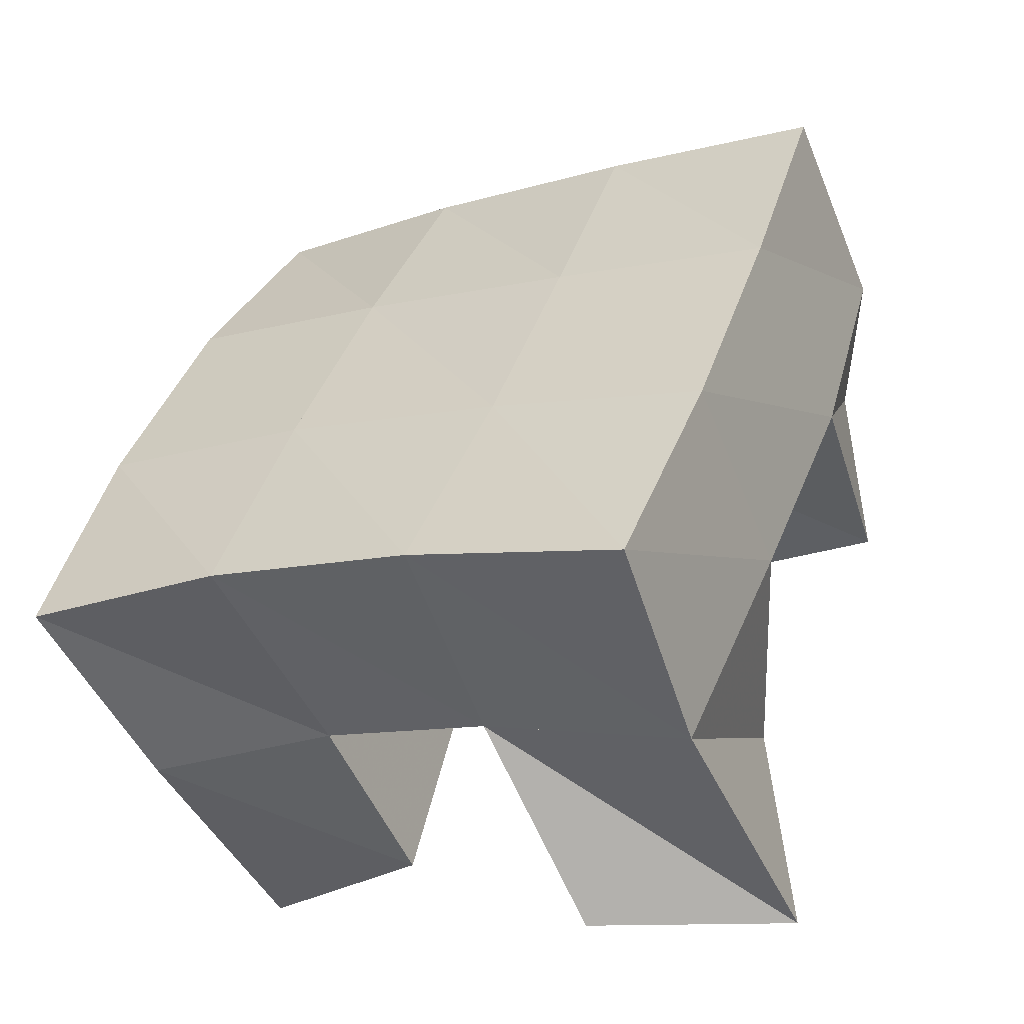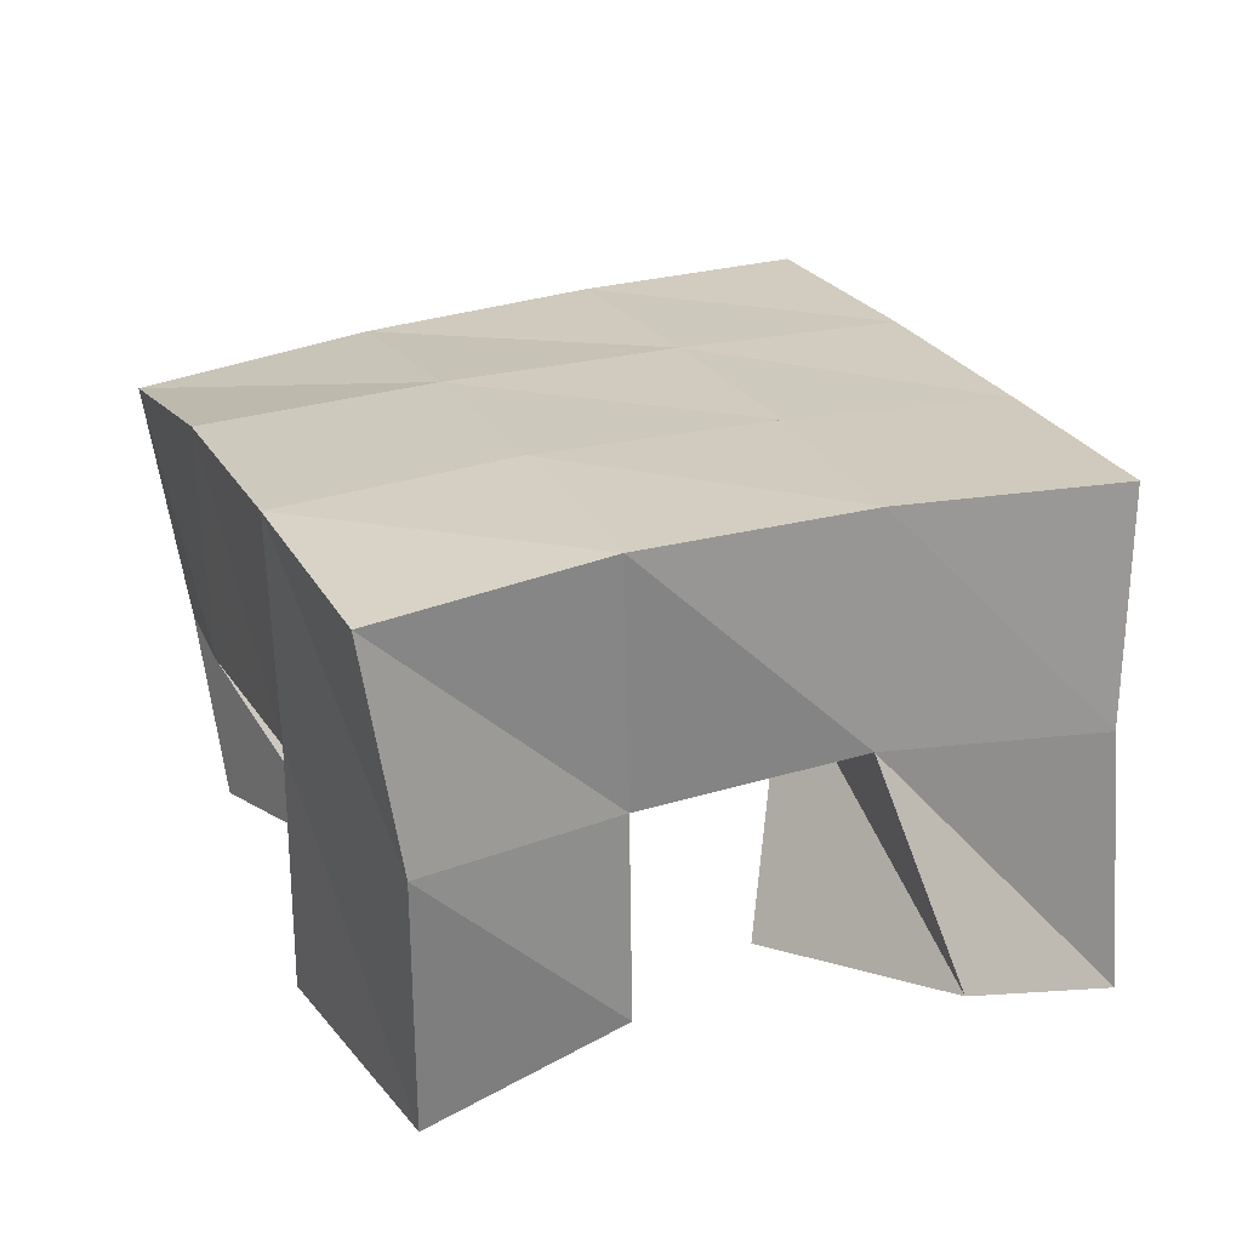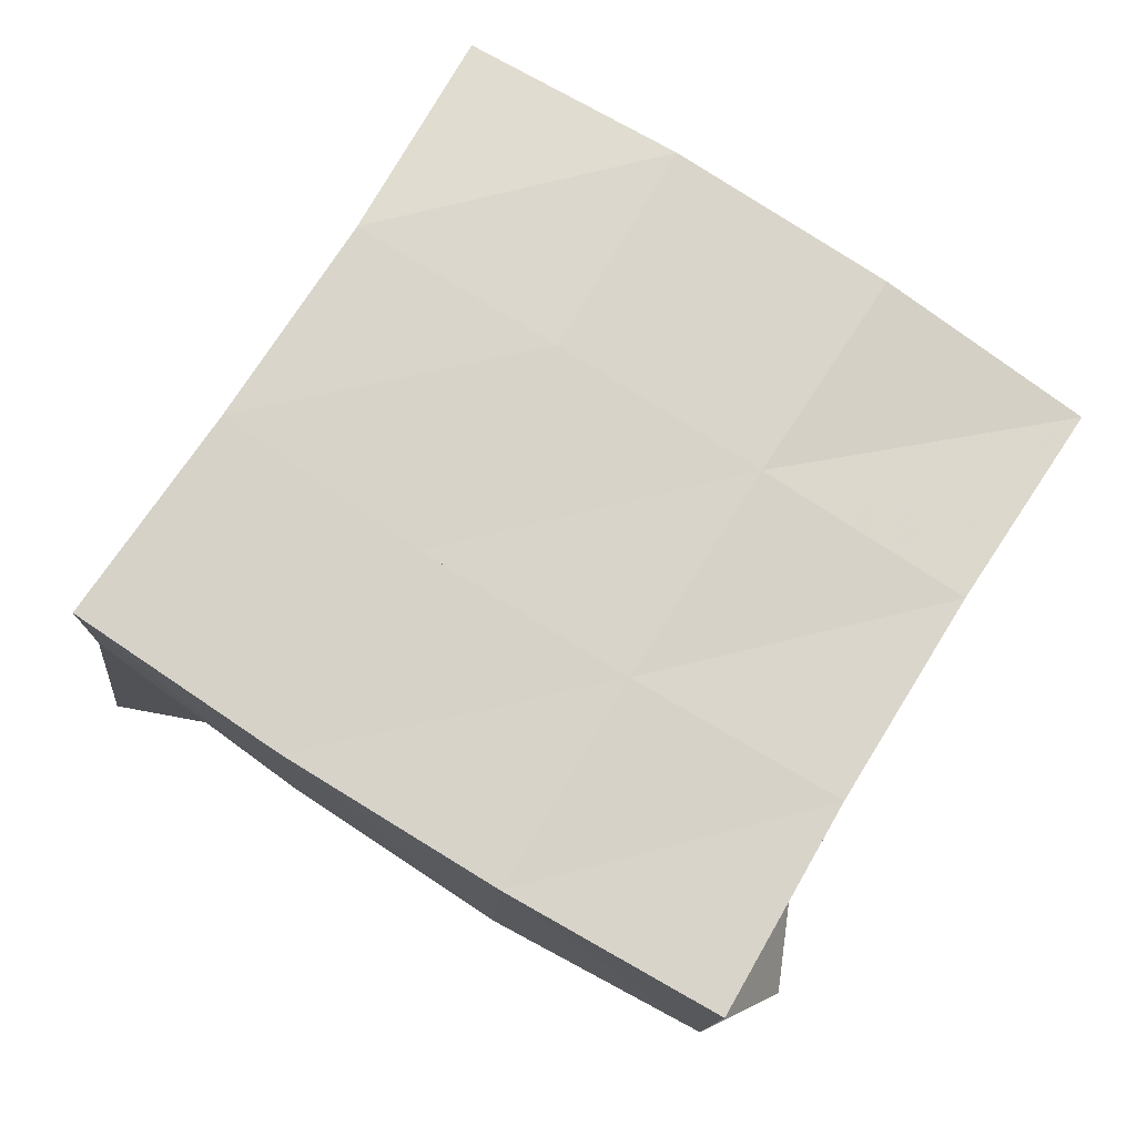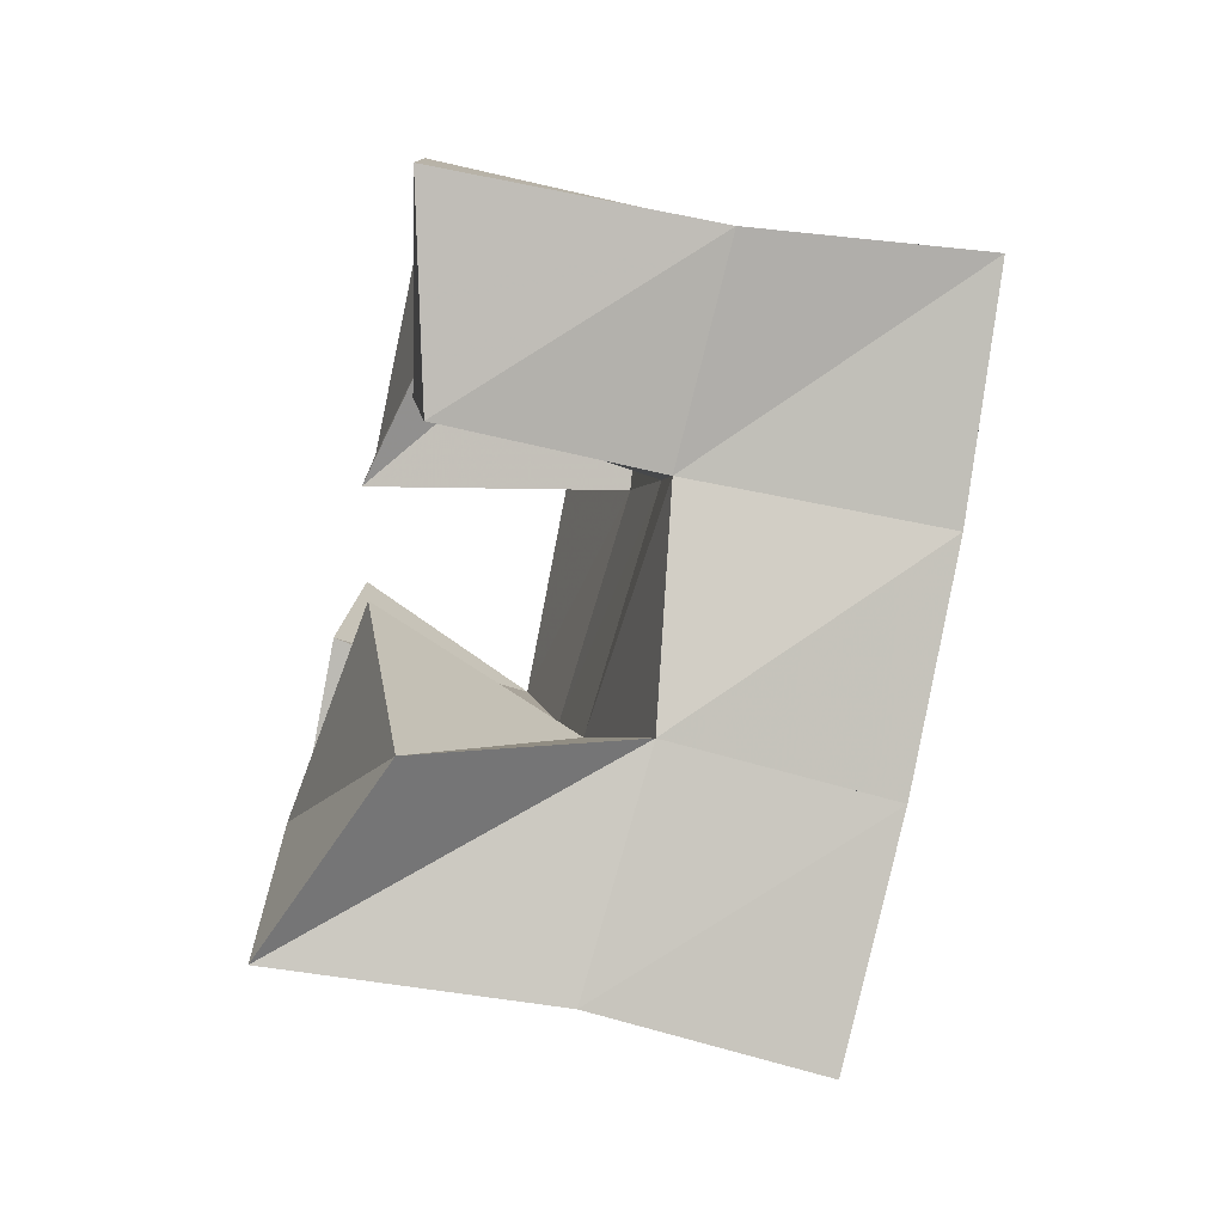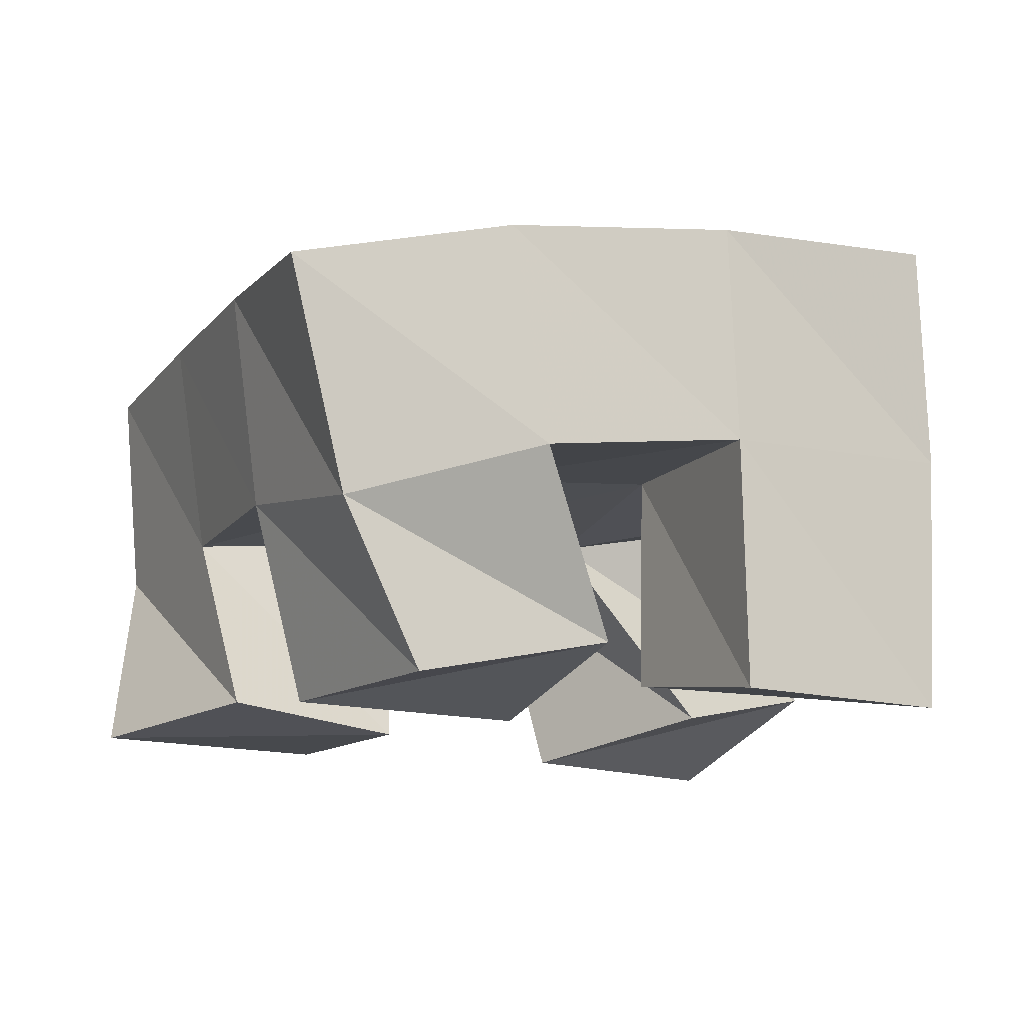
<metadata>
{"format":"obj","ext":"obj","renderer":"f3d","projection":"perspective","resolution":1024,"background":"white","views":[{"elev":-49.8,"azim":-154.9,"up":"+Z"},{"elev":29.4,"azim":140.5,"up":"+Y"},{"elev":72.7,"azim":-76.4,"up":"+Y"},{"elev":-72.0,"azim":77.9,"up":"+Z"},{"elev":-13.6,"azim":50.0,"up":"+Y"}]}
</metadata>
<code>
v 1.486 0.1 0.3922
v 1.488 0.1574 0.3976
v 1.529 0.1176 0.3933
v 1.533 0.1617 0.4164
v 1.489 0.1 0.4495
v 1.467 0.1534 0.4471
v 1.539 0.1071 0.4419
v 1.513 0.1524 0.4625
v 1.542 0.1 0.5046
v 1.547 0.1546 0.5219
v 1.586 0.1114 0.5138
v 1.597 0.1497 0.5403
v 1.534 0.1 0.5591
v 1.532 0.1435 0.5714
v 1.583 0.1 0.5638
v 1.579 0.1357 0.5806
v 1.457 0.1009 0.5031
v 1.45 0.1472 0.4963
v 1.506 0.1 0.5129
v 1.498 0.1498 0.509
v 1.456 0.1 0.5619
v 1.438 0.1439 0.5452
v 1.505 0.1036 0.5569
v 1.487 0.144 0.5564
v 1.576 0.1107 0.4338
v 1.575 0.1558 0.4362
v 1.619 0.1 0.4441
v 1.62 0.1574 0.4422
v 1.567 0.1071 0.4856
v 1.562 0.1574 0.4803
v 1.611 0.1002 0.4952
v 1.61 0.1558 0.4958
v 1.481 0.2062 0.4029
v 1.528 0.209 0.4212
v 1.464 0.2009 0.4504
v 1.511 0.204 0.4672
v 1.448 0.1966 0.4995
v 1.496 0.1989 0.5146
v 1.435 0.1922 0.5484
v 1.483 0.193 0.5624
v 1.575 0.2091 0.4371
v 1.561 0.2056 0.4839
v 1.546 0.1996 0.5311
v 1.532 0.191 0.5782
v 1.624 0.206 0.4495
v 1.61 0.2044 0.4981
v 1.594 0.1981 0.5479
v 1.579 0.1852 0.5952
f 1 2 4
f 3 1 4
f 2 6 8
f 4 2 8
f 6 5 7
f 8 6 7
f 5 1 3
f 7 5 3
f 8 7 3
f 4 8 3
f 2 1 5
f 6 2 5
f 9 10 12
f 11 9 12
f 10 14 16
f 12 10 16
f 14 13 15
f 16 14 15
f 13 9 11
f 15 13 11
f 16 15 11
f 12 16 11
f 10 9 13
f 14 10 13
f 17 18 20
f 19 17 20
f 18 22 24
f 20 18 24
f 22 21 23
f 24 22 23
f 21 17 19
f 23 21 19
f 24 23 19
f 20 24 19
f 18 17 21
f 22 18 21
f 25 26 28
f 27 25 28
f 26 30 32
f 28 26 32
f 30 29 31
f 32 30 31
f 29 25 27
f 31 29 27
f 32 31 27
f 28 32 27
f 26 25 29
f 30 26 29
f 2 33 34
f 4 2 34
f 33 35 36
f 34 33 36
f 35 6 8
f 36 35 8
f 6 2 4
f 8 6 4
f 36 8 4
f 34 36 4
f 33 2 6
f 35 33 6
f 6 35 36
f 8 6 36
f 35 37 38
f 36 35 38
f 37 18 20
f 38 37 20
f 18 6 8
f 20 18 8
f 38 20 8
f 36 38 8
f 35 6 18
f 37 35 18
f 18 37 38
f 20 18 38
f 37 39 40
f 38 37 40
f 39 22 24
f 40 39 24
f 22 18 20
f 24 22 20
f 40 24 20
f 38 40 20
f 37 18 22
f 39 37 22
f 4 34 41
f 26 4 41
f 34 36 42
f 41 34 42
f 36 8 30
f 42 36 30
f 8 4 26
f 30 8 26
f 42 30 26
f 41 42 26
f 34 4 8
f 36 34 8
f 8 36 42
f 30 8 42
f 36 38 43
f 42 36 43
f 38 20 10
f 43 38 10
f 20 8 30
f 10 20 30
f 43 10 30
f 42 43 30
f 36 8 20
f 38 36 20
f 20 38 43
f 10 20 43
f 38 40 44
f 43 38 44
f 40 24 14
f 44 40 14
f 24 20 10
f 14 24 10
f 44 14 10
f 43 44 10
f 38 20 24
f 40 38 24
f 26 41 45
f 28 26 45
f 41 42 46
f 45 41 46
f 42 30 32
f 46 42 32
f 30 26 28
f 32 30 28
f 46 32 28
f 45 46 28
f 41 26 30
f 42 41 30
f 30 42 46
f 32 30 46
f 42 43 47
f 46 42 47
f 43 10 12
f 47 43 12
f 10 30 32
f 12 10 32
f 47 12 32
f 46 47 32
f 42 30 10
f 43 42 10
f 10 43 47
f 12 10 47
f 43 44 48
f 47 43 48
f 44 14 16
f 48 44 16
f 14 10 12
f 16 14 12
f 48 16 12
f 47 48 12
f 43 10 14
f 44 43 14

</code>
